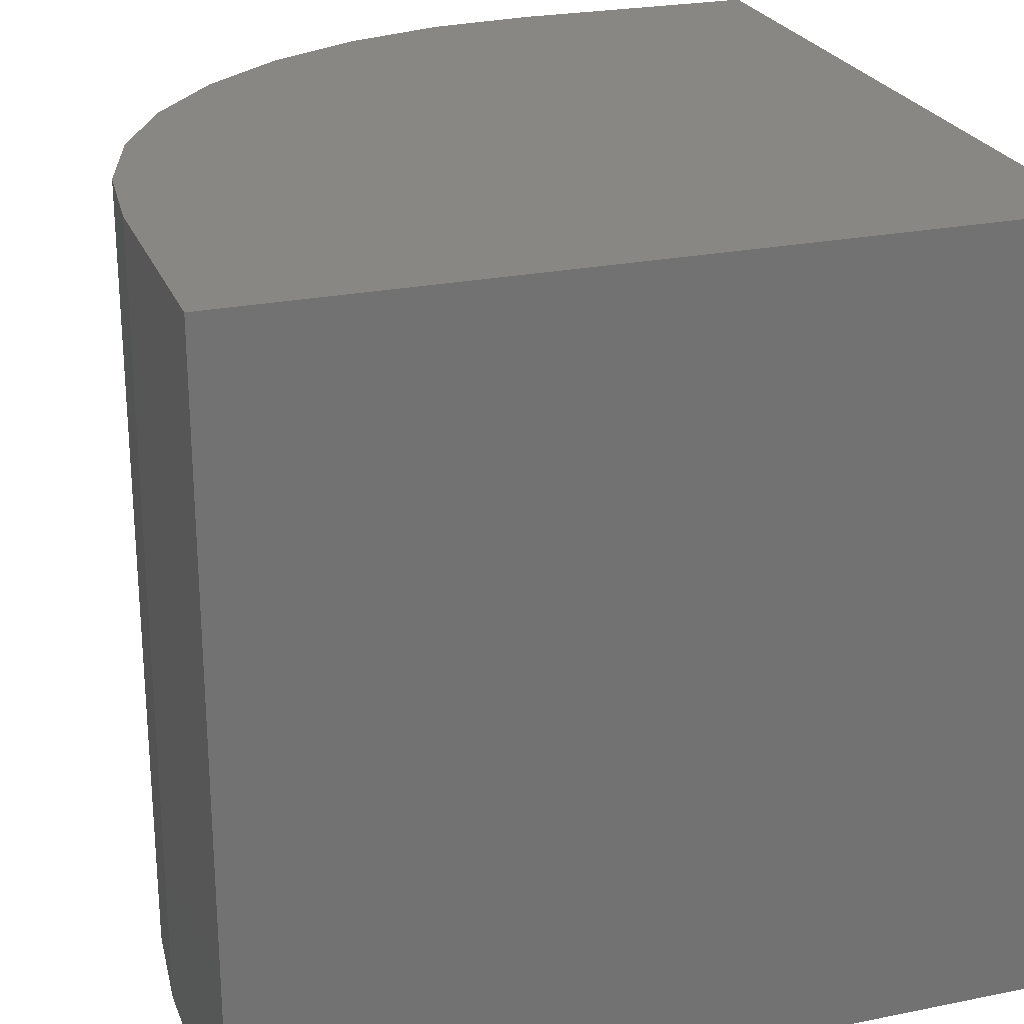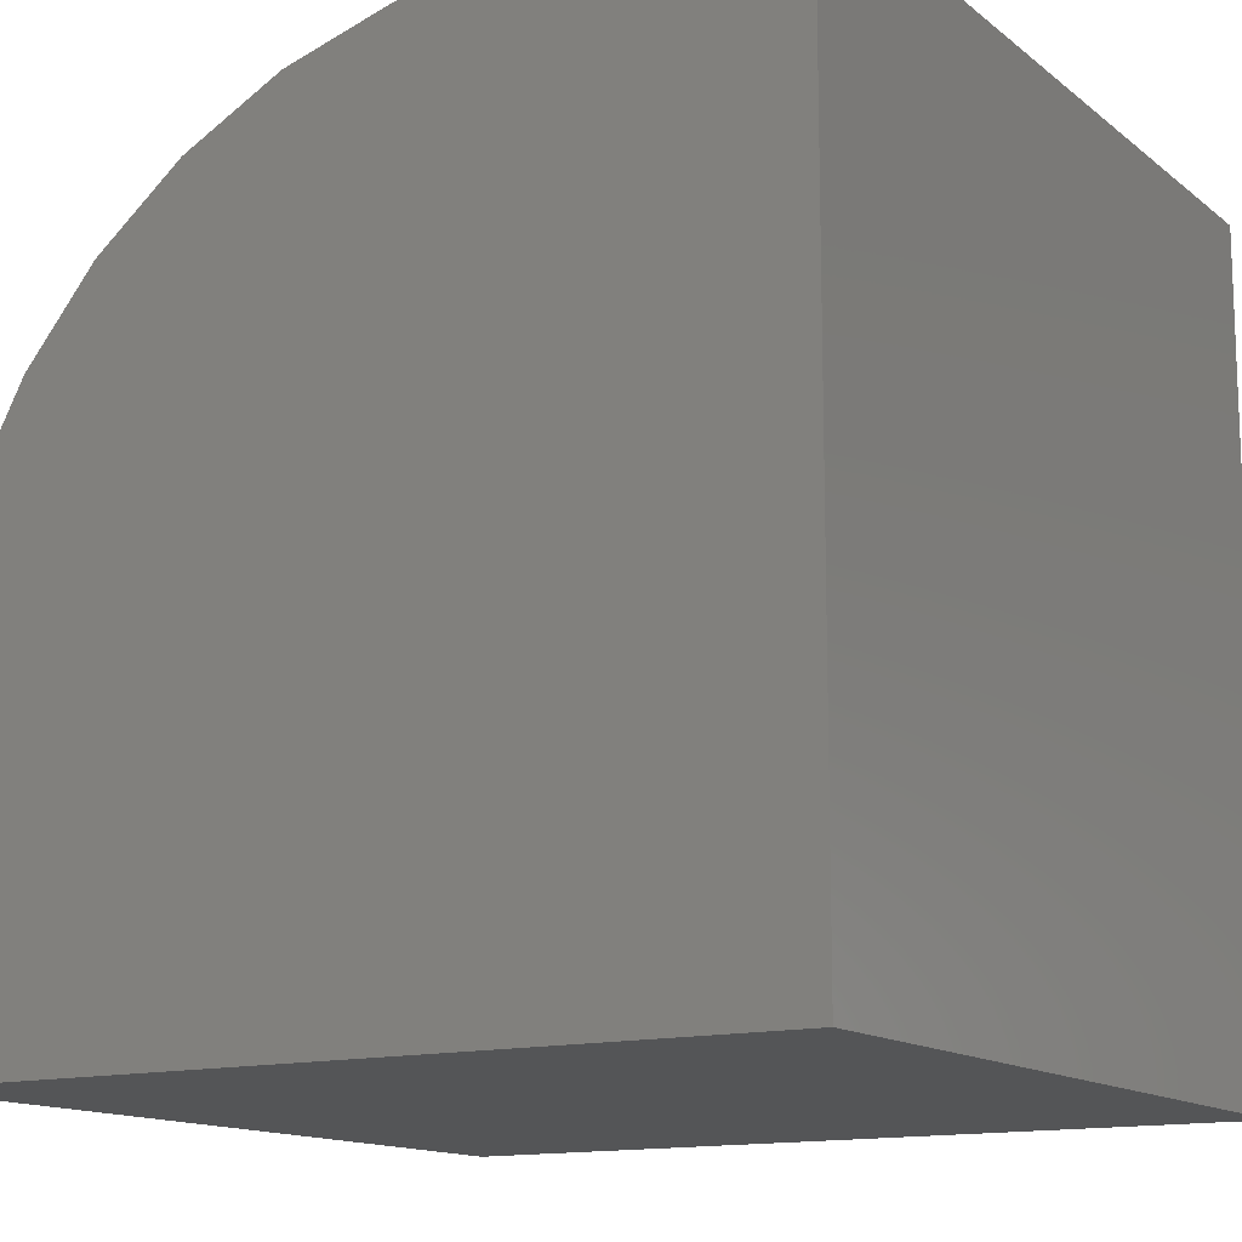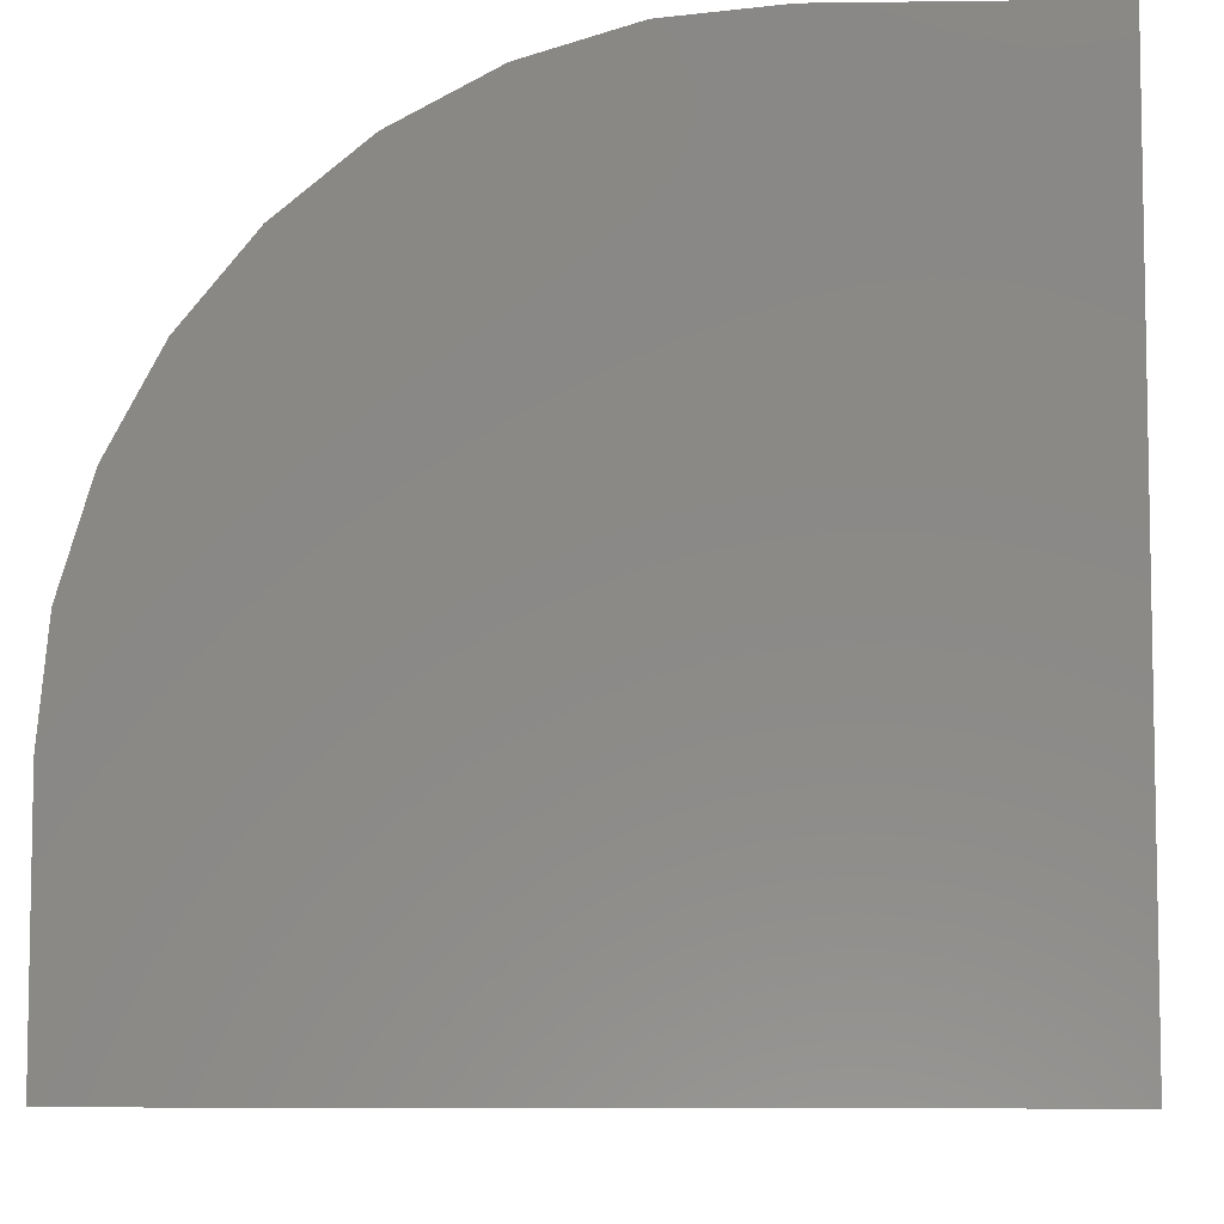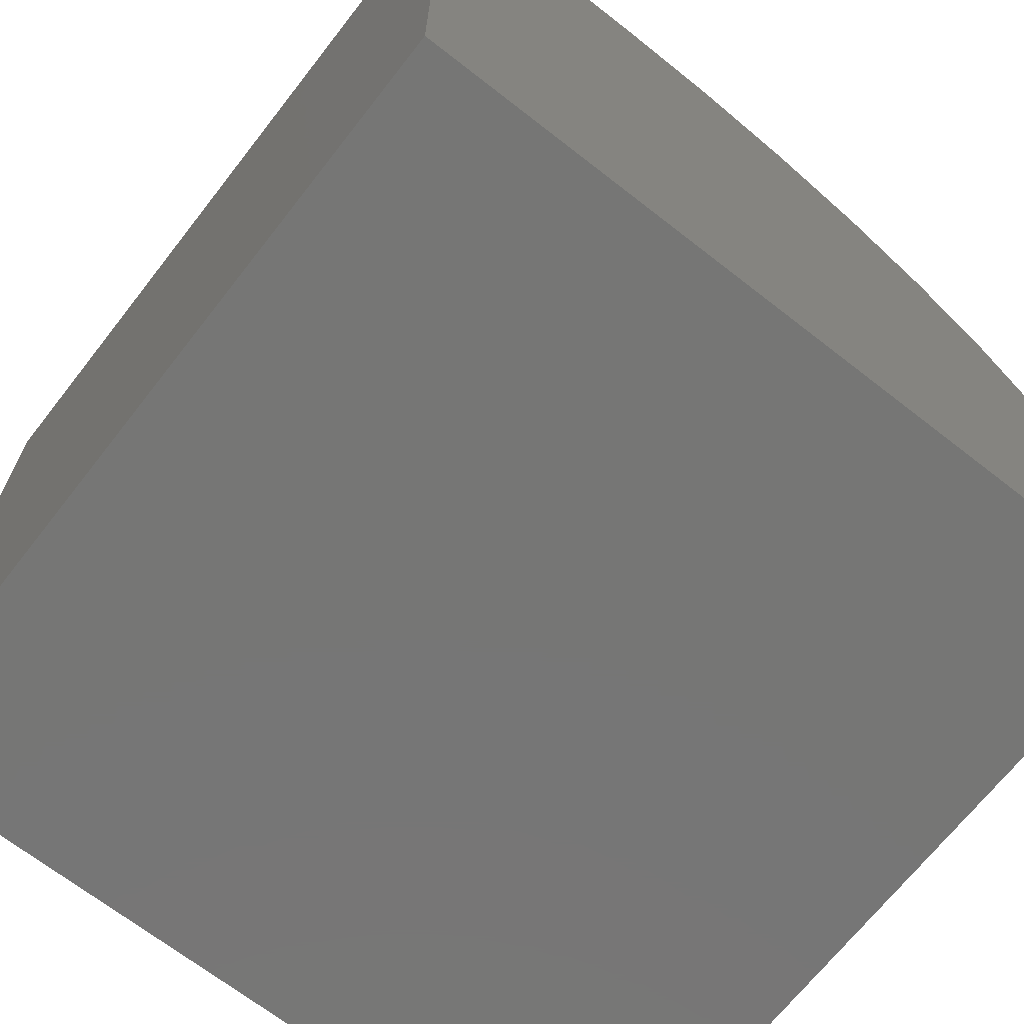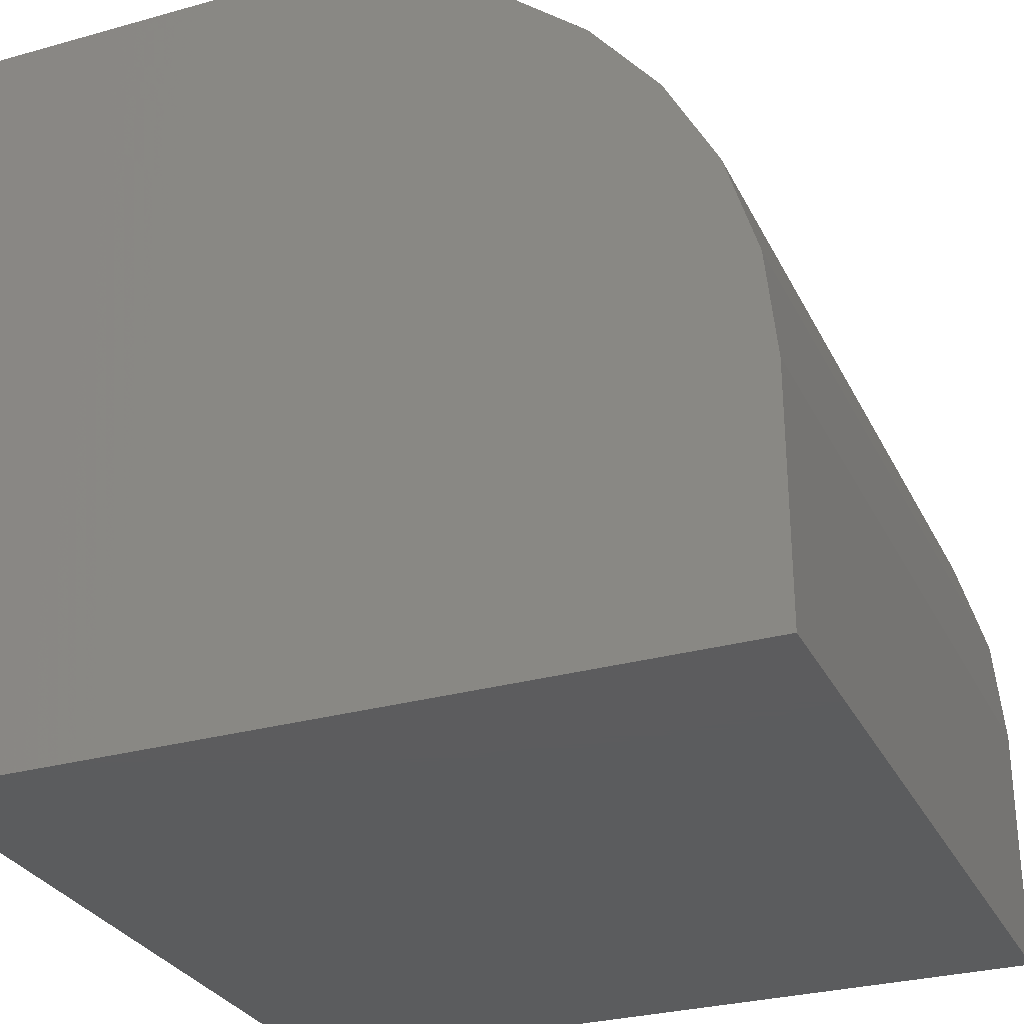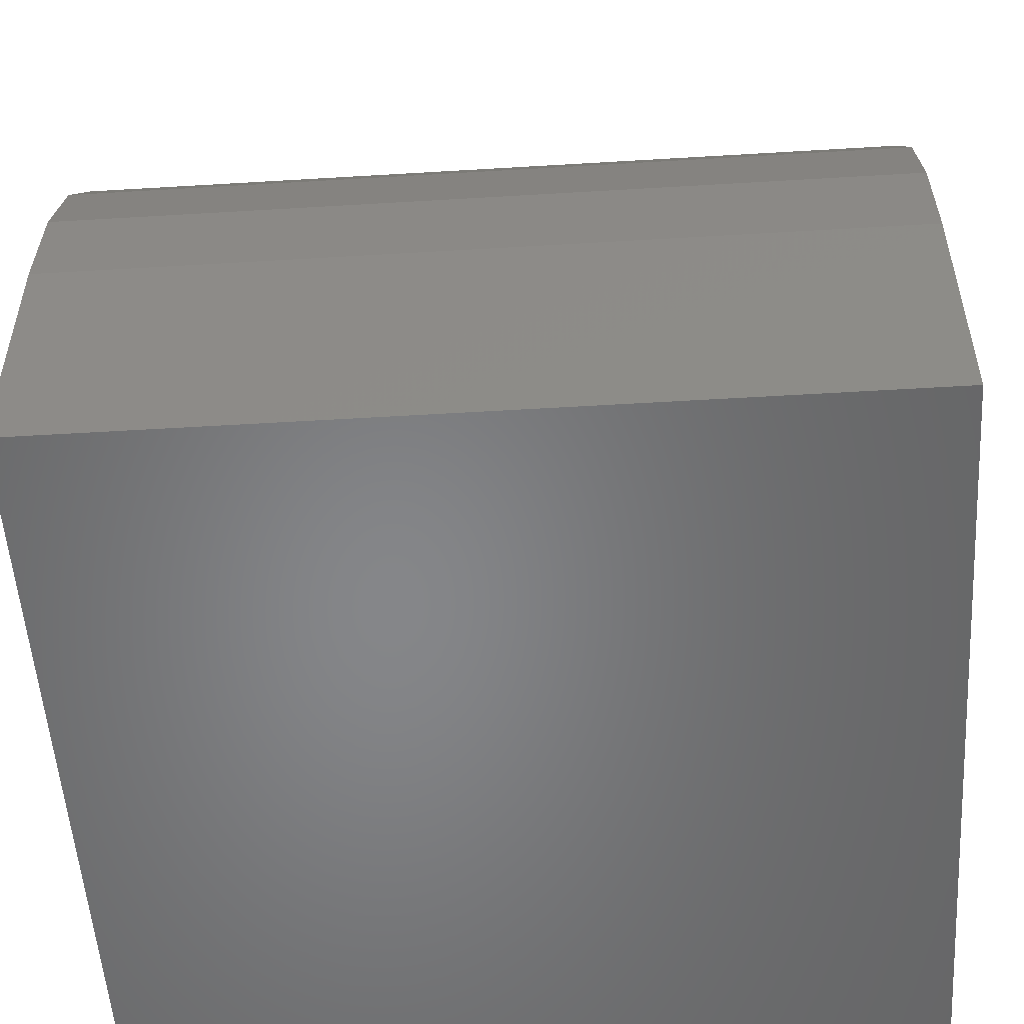
<metadata>
{"format":"stl","ext":"stl","renderer":"f3d","projection":"perspective","resolution":1024,"background":"white","views":[{"elev":24.5,"azim":-18.4,"up":"+Z"},{"elev":-13.7,"azim":31.2,"up":"+Y"},{"elev":-6.9,"azim":2.2,"up":"+Y"},{"elev":-68.6,"azim":142.0,"up":"+Y"},{"elev":-29.4,"azim":-157.6,"up":"+Y"},{"elev":-53.2,"azim":-86.3,"up":"+Y"}]}
</metadata>
<code>
# stl→obj: 24 verts, 44 faces
v 0.375 0.375 0.75
v 0.1406 0.375 0.75
v 0.04003 0.3651 0.75
v -0.0567 0.3358 0.75
v -0.1458 0.2881 0.75
v -0.224 0.224 0.75
v -0.2881 0.1458 0.75
v -0.3358 0.0567 0.75
v -0.3651 -0.04003 0.75
v -0.375 -0.1406 0.75
v -0.375 -0.375 0.75
v 0.375 -0.375 0.75
v 0.375 0.375 0
v 0.375 -0.375 0
v -0.375 -0.375 0
v -0.375 -0.1406 0
v -0.3651 -0.04003 0
v -0.3358 0.0567 0
v -0.2881 0.1458 0
v -0.224 0.224 0
v -0.1458 0.2881 0
v -0.0567 0.3358 0
v 0.04003 0.3651 0
v 0.1406 0.375 0
f 1 2 3
f 1 3 4
f 1 4 5
f 1 5 6
f 1 6 7
f 1 7 8
f 1 8 9
f 1 9 10
f 1 10 11
f 1 11 12
f 13 14 15
f 13 15 16
f 13 16 17
f 13 17 18
f 13 18 19
f 13 19 20
f 13 20 21
f 13 21 22
f 13 22 23
f 13 23 24
f 16 15 10
f 10 15 11
f 13 24 1
f 1 24 2
f 16 10 17
f 17 10 9
f 17 9 18
f 18 9 8
f 18 8 19
f 19 8 7
f 19 7 20
f 20 7 6
f 20 6 21
f 21 6 5
f 21 5 22
f 22 5 4
f 22 4 23
f 23 4 3
f 23 3 24
f 24 3 2
f 14 13 12
f 12 13 1
f 15 14 11
f 11 14 12

</code>
